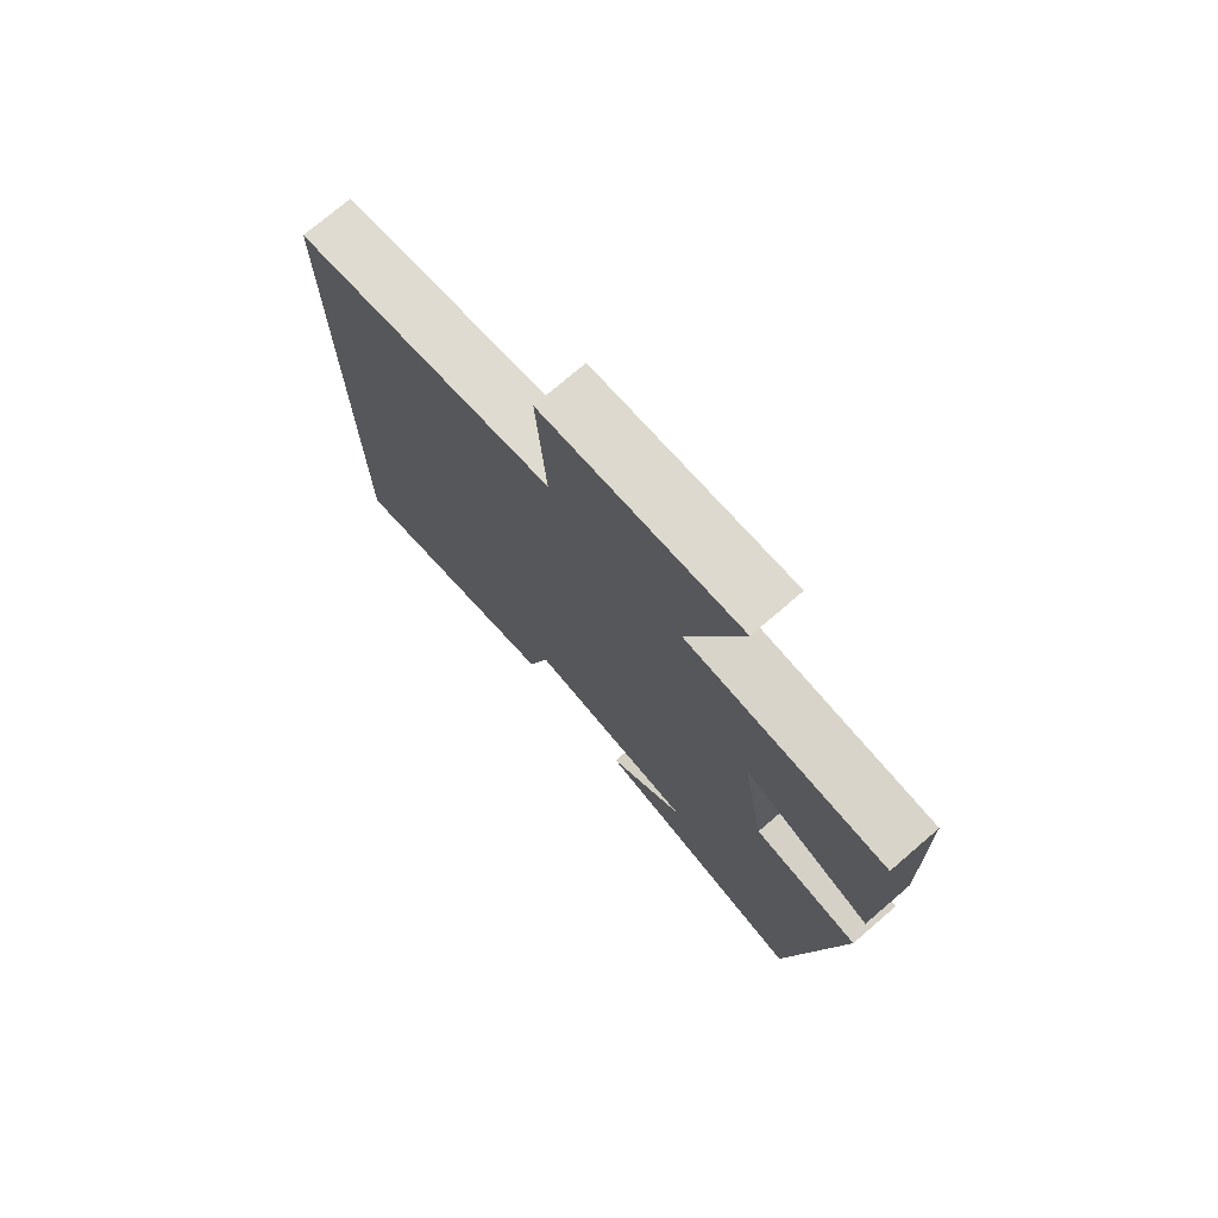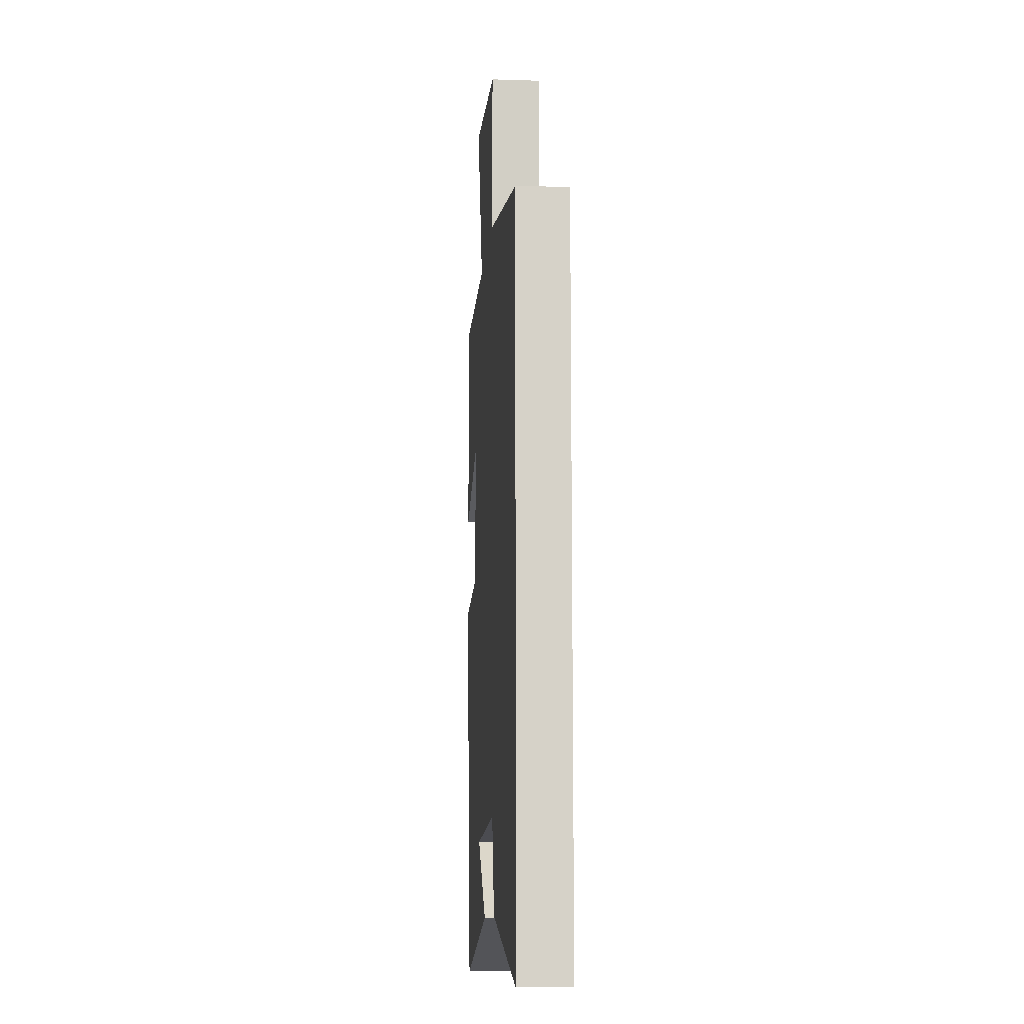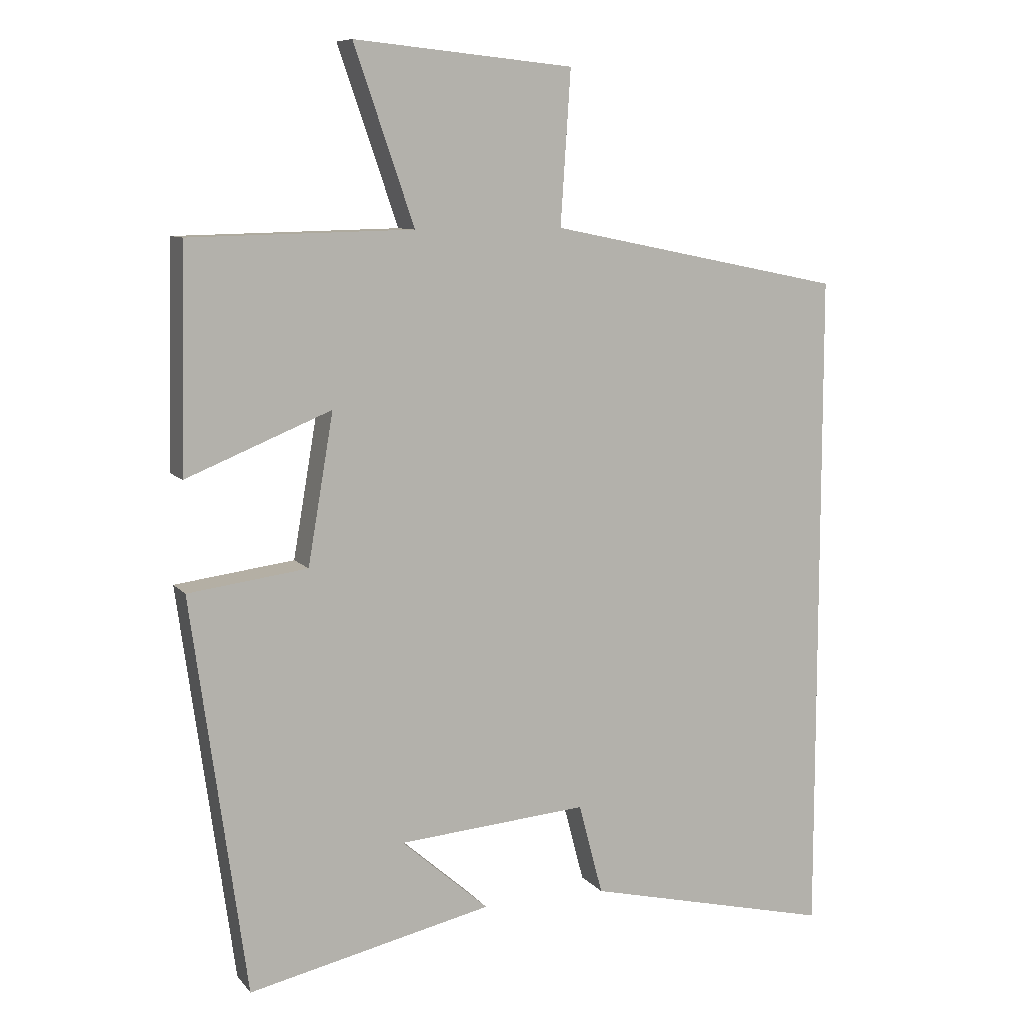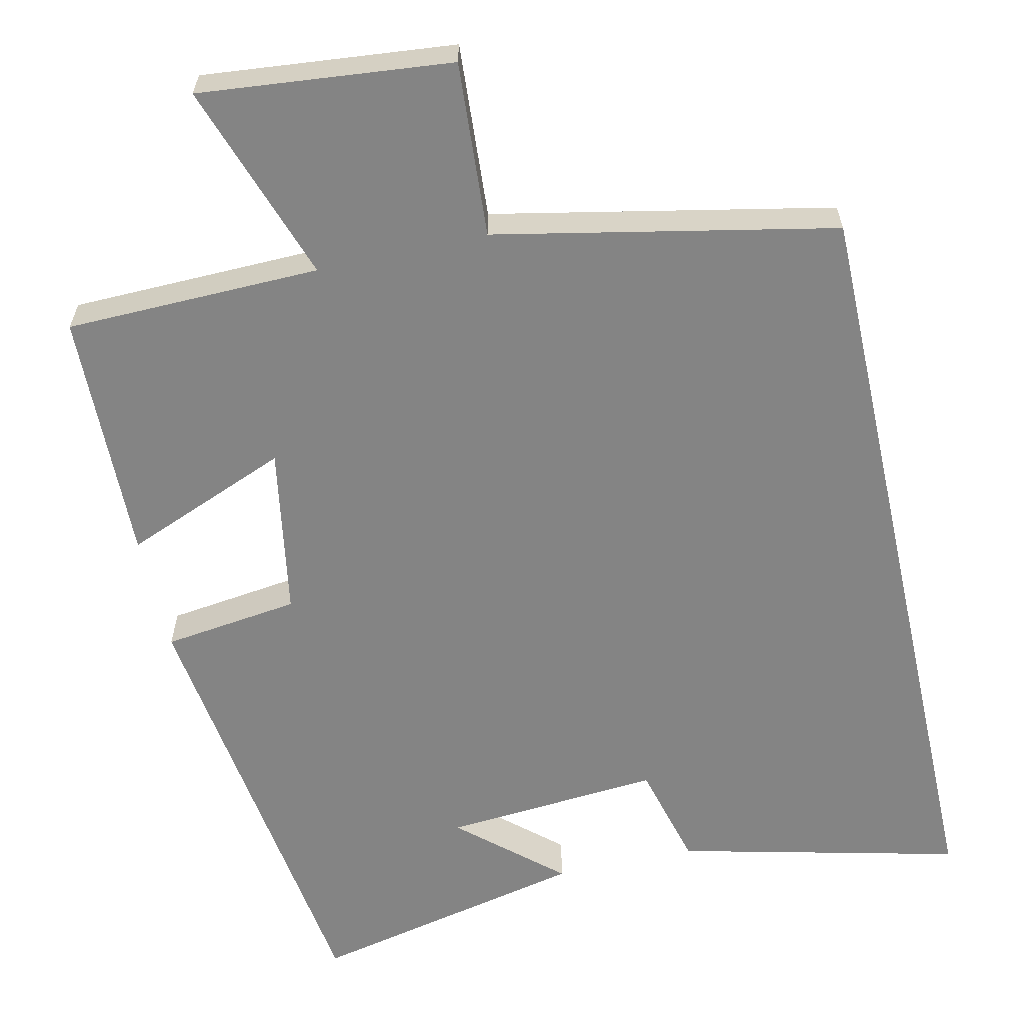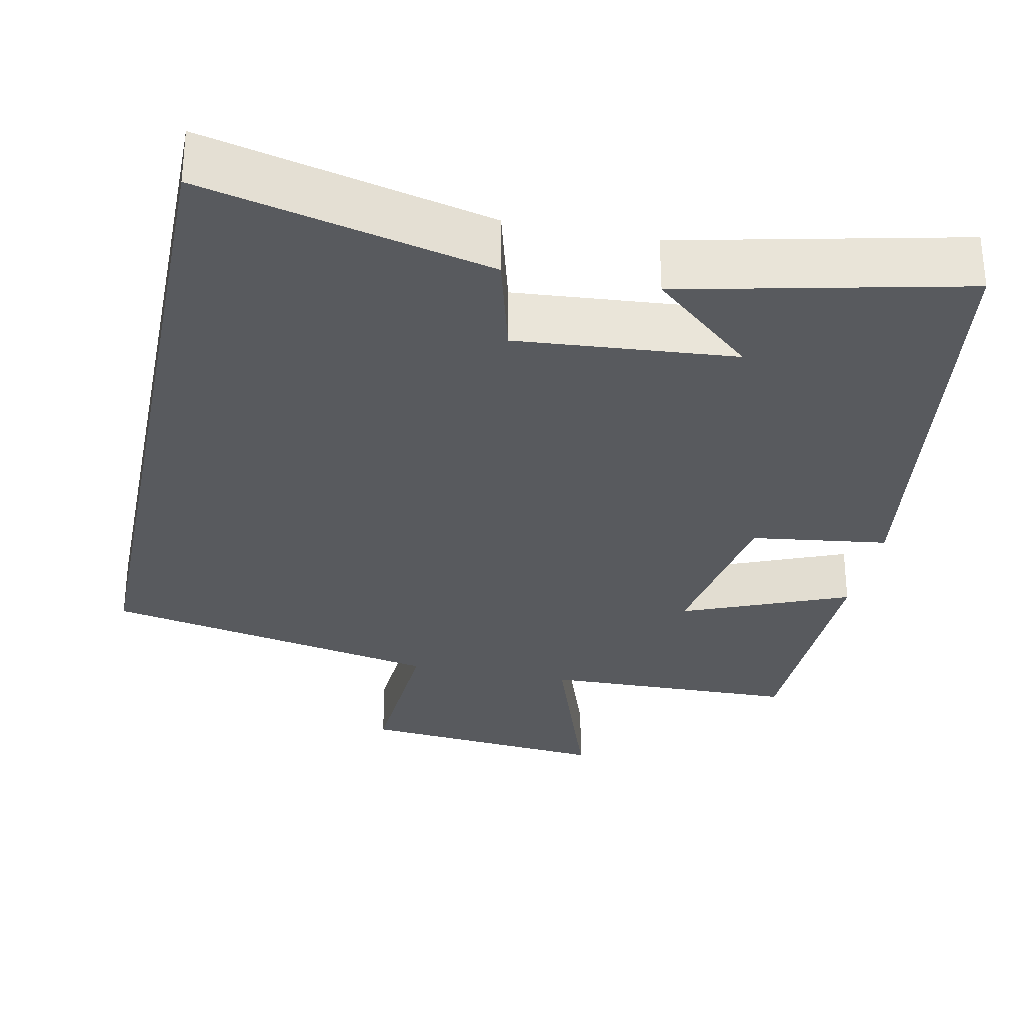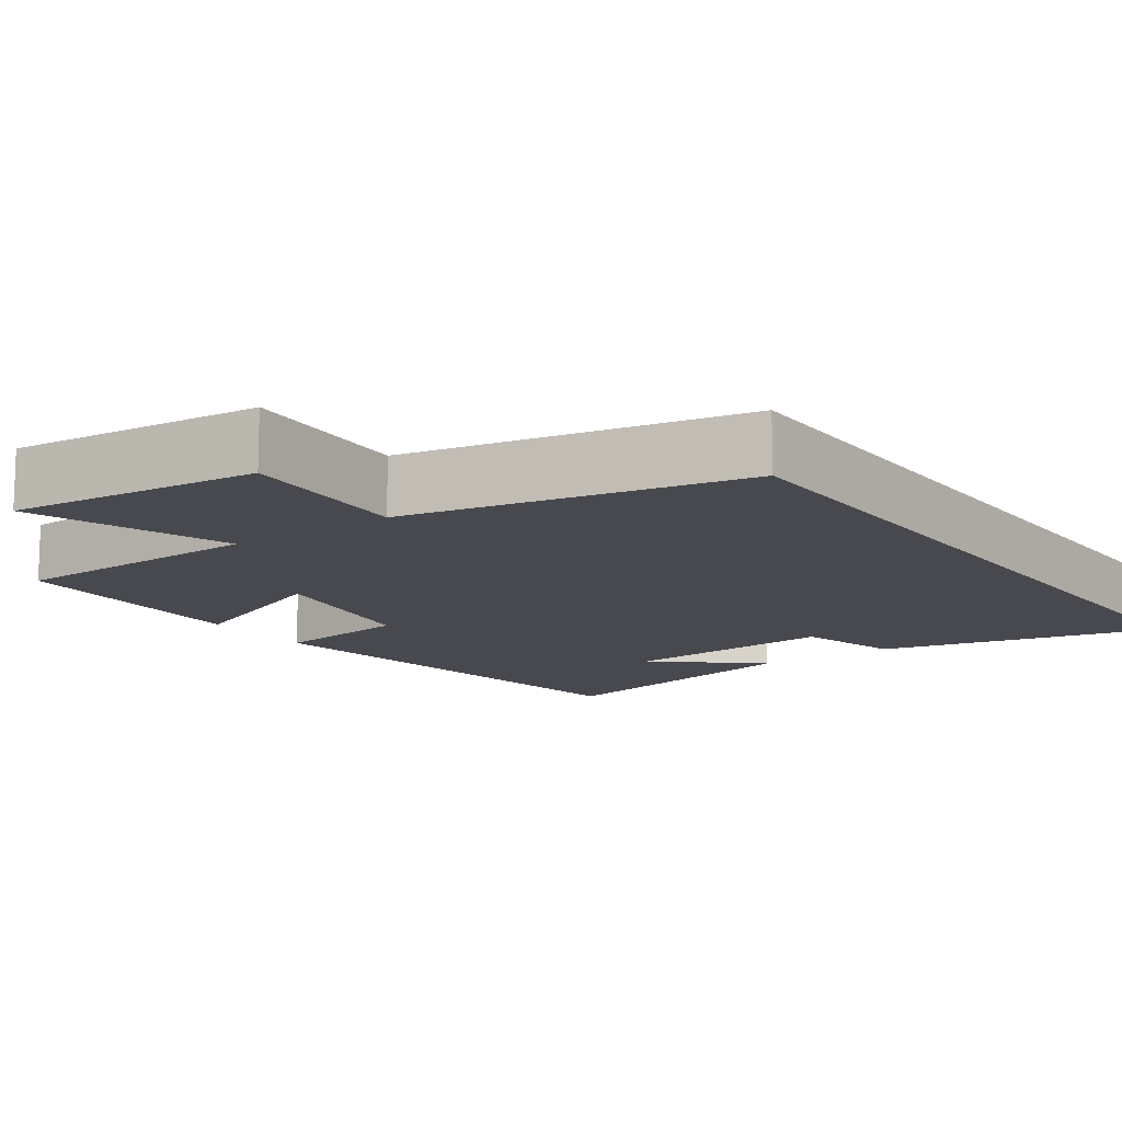
<metadata>
{"format":"obj","ext":"obj","renderer":"f3d","projection":"perspective","resolution":1024,"background":"white","views":[{"elev":74.6,"azim":-130.6,"up":"+Z"},{"elev":-11.1,"azim":85.5,"up":"+Z"},{"elev":9.0,"azim":-22.4,"up":"+Z"},{"elev":-61.3,"azim":12.6,"up":"+Y"},{"elev":-30.5,"azim":168.5,"up":"+Y"},{"elev":-12.7,"azim":35.5,"up":"+Y"}]}
</metadata>
<code>
v 0.5 0.07 -0.588
v 0.132 0.07 -0.5
v 0.096 0.07 -0.364
v -0.186 0.07 -0.386
v -0.056 0.07 -0.5
v -0.419 0.07 -0.58
v -0.5 0.07 0.007
v -0.323 0.07 0.03
v -0.285 0.07 0.252
v -0.5 0.07 0.165
v -0.492 0.07 0.493
v -0.161 0.07 0.5
v -0.25 0.07 0.759
v 0.076 0.07 0.727
v 0.061 0.07 0.5
v 0.5 0.07 0.411
v 0.5 0 -0.588
v 0.132 0 -0.5
v 0.096 0 -0.364
v -0.186 0 -0.386
v -0.056 0 -0.5
v -0.419 0 -0.58
v -0.5 0 0.007
v -0.323 0 0.03
v -0.285 0 0.252
v -0.5 0 0.165
v -0.492 0 0.493
v -0.161 0 0.5
v -0.25 0 0.759
v 0.076 0 0.727
v 0.061 0 0.5
v 0.5 0 0.411
f 1 2 3
f 16 1 3
f 15 16 3
f 12 13 14 15
f 11 12 15
f 10 11 15
f 9 10 15
f 15 3 4
f 9 15 4
f 8 9 4
f 7 8 4
f 6 7 4
f 4 5 6
f 19 18 17
f 19 17 32
f 19 32 31
f 31 30 29 28
f 31 28 27
f 31 27 26
f 31 26 25
f 20 19 31
f 20 31 25
f 20 25 24
f 20 24 23
f 20 23 22
f 22 21 20
f 1 17 18 2
f 2 18 19 3
f 3 19 20 4
f 4 20 21 5
f 5 21 22 6
f 6 22 23 7
f 7 23 24 8
f 8 24 25 9
f 9 25 26 10
f 10 26 27 11
f 11 27 28 12
f 12 28 29 13
f 13 29 30 14
f 14 30 31 15
f 15 31 32 16
f 16 32 17 1

</code>
